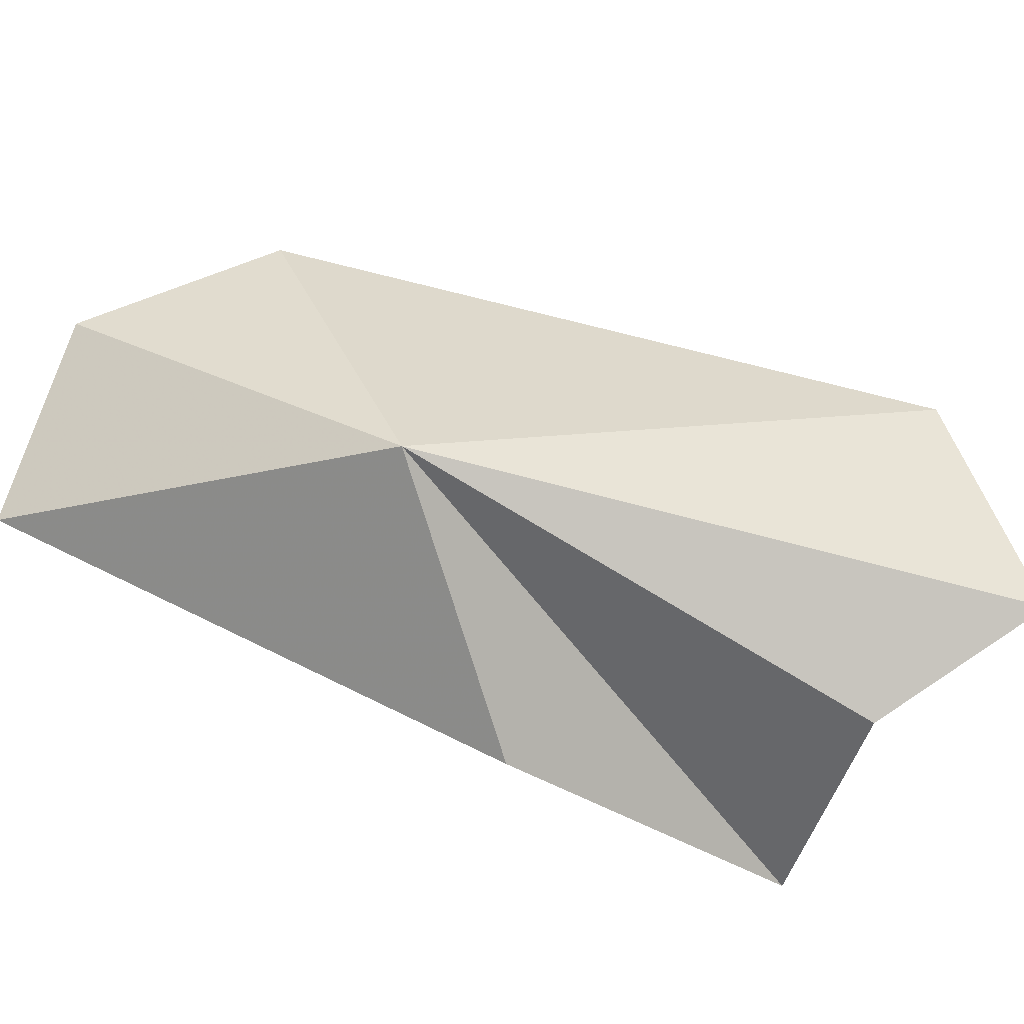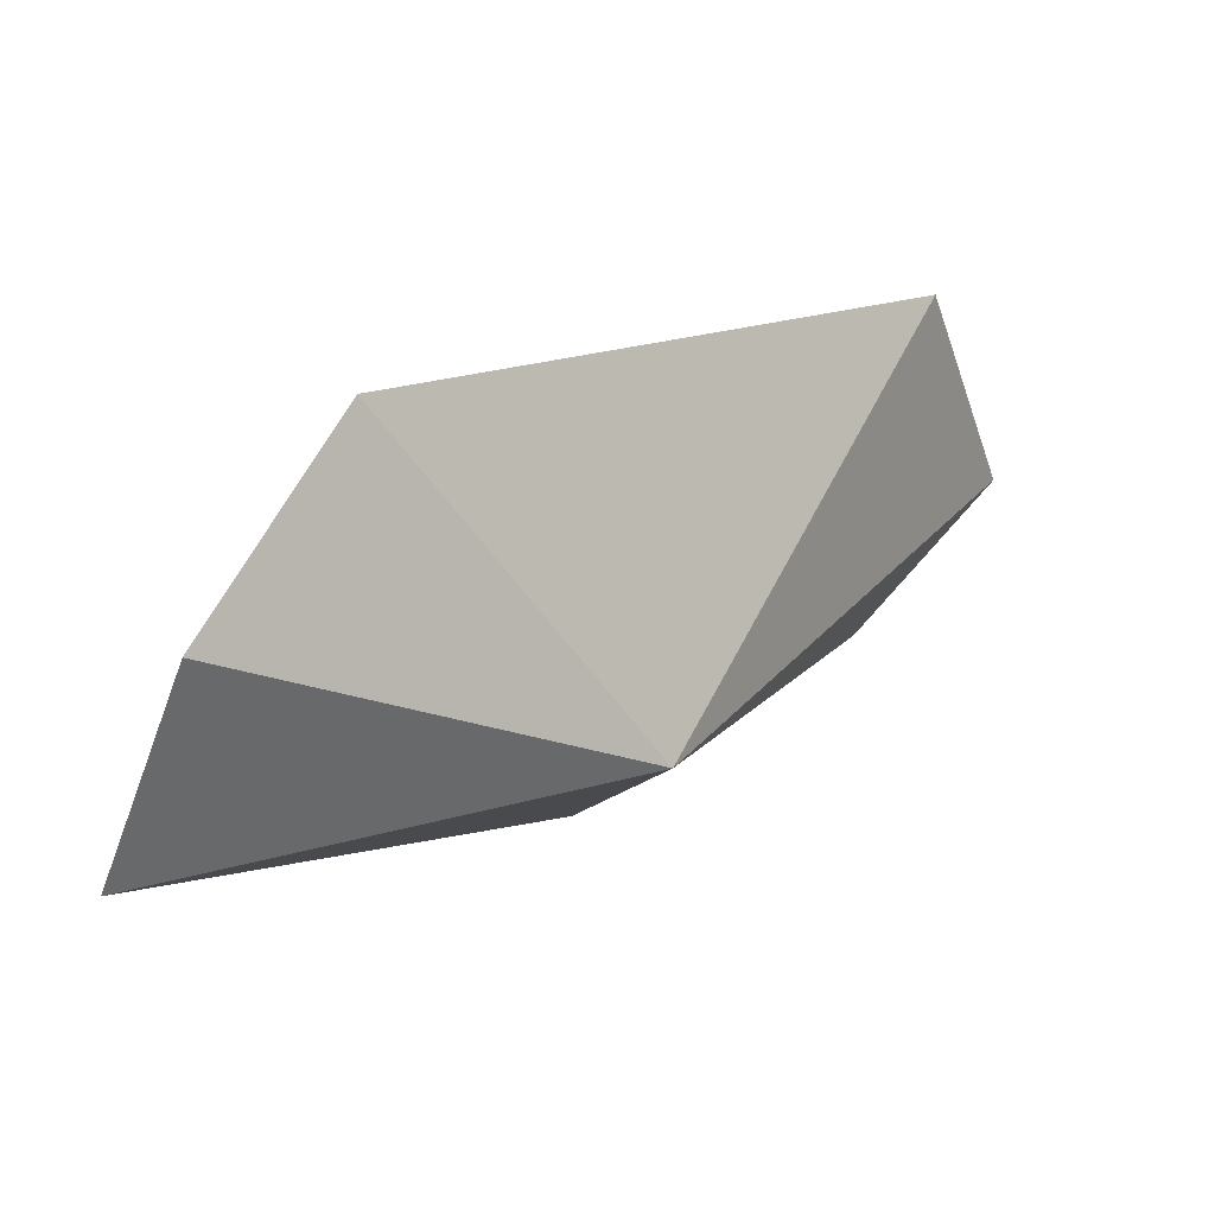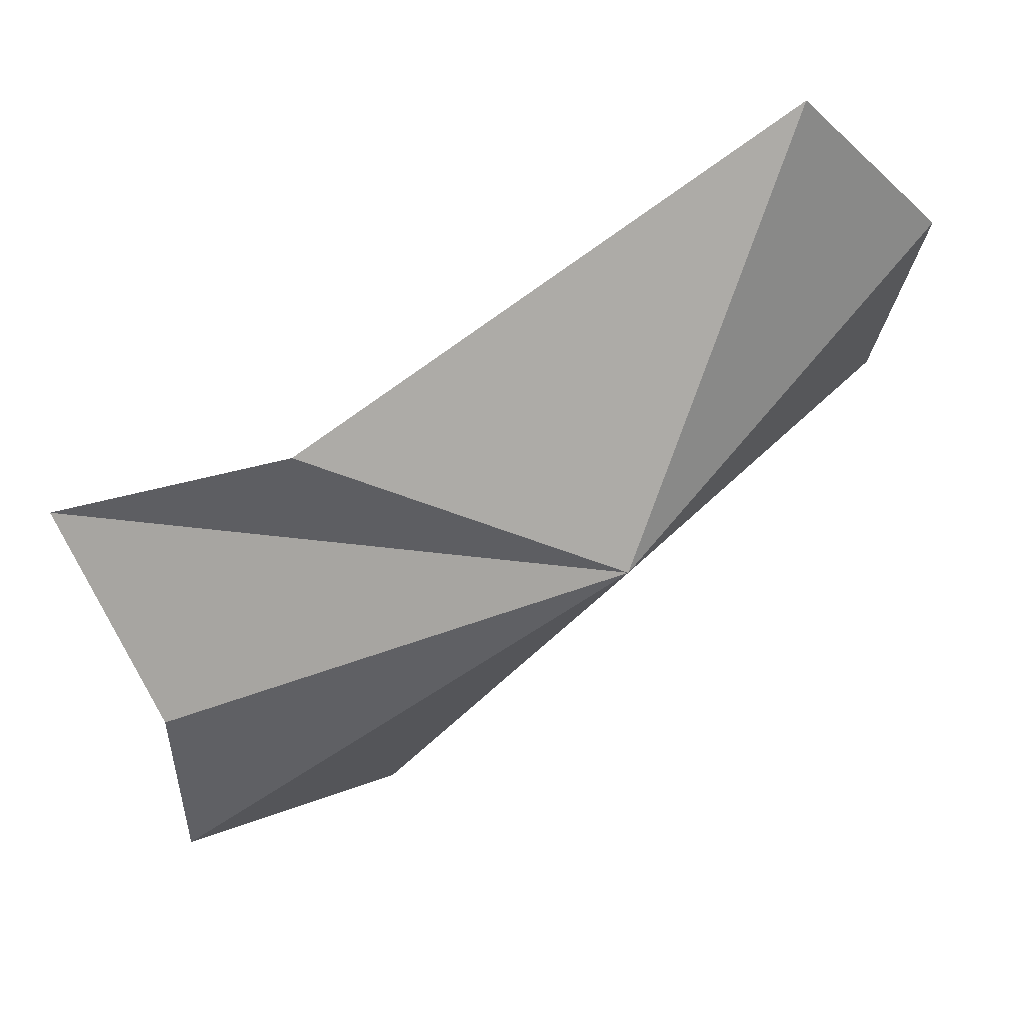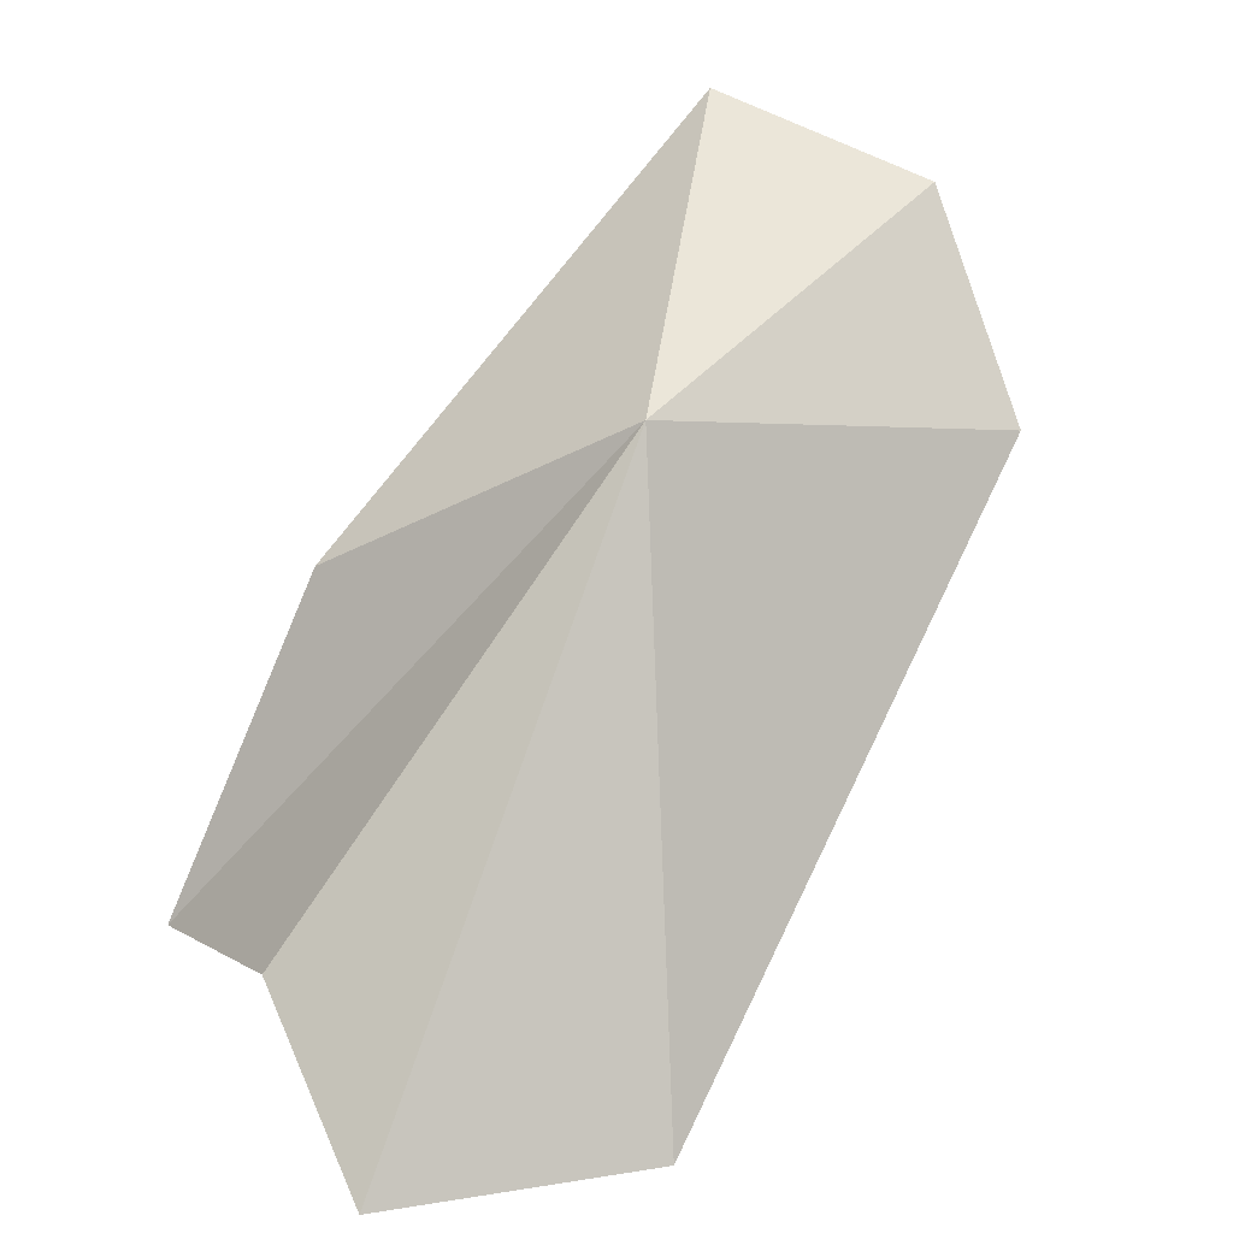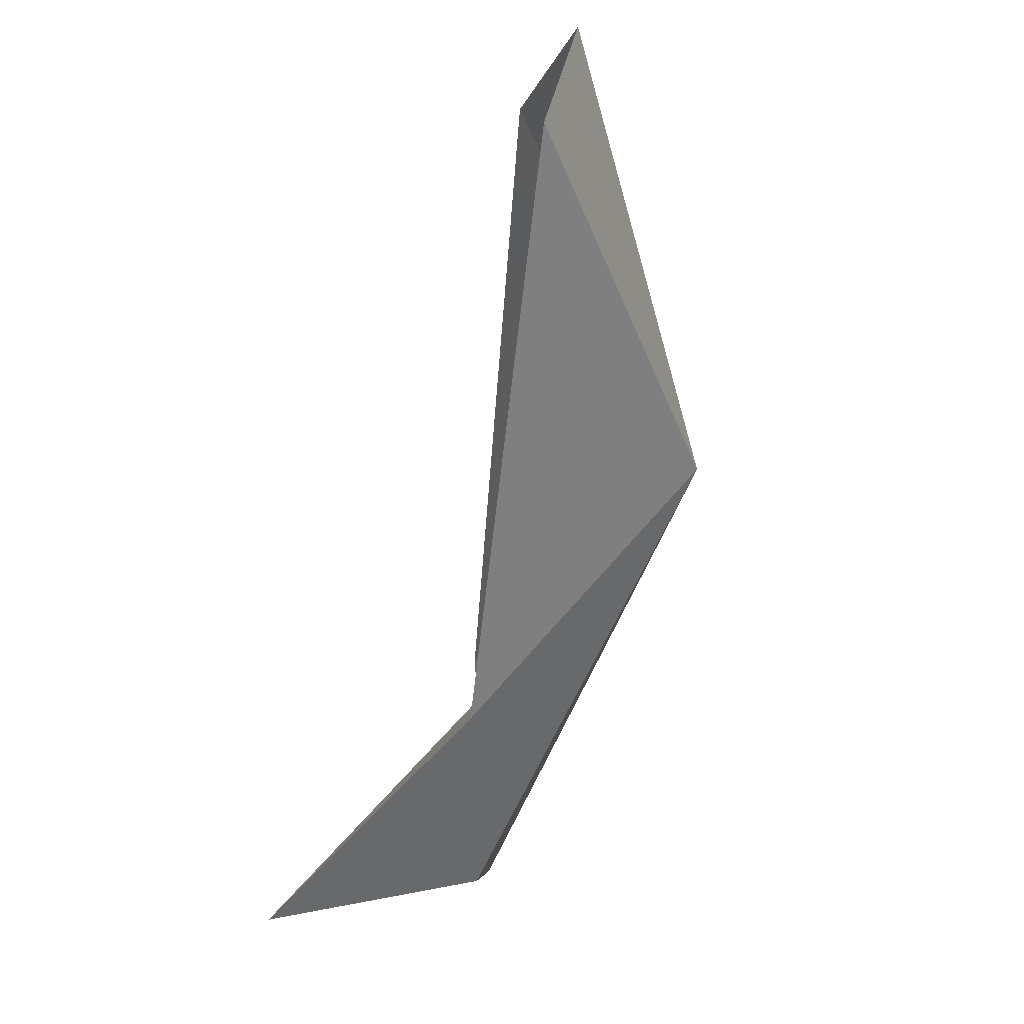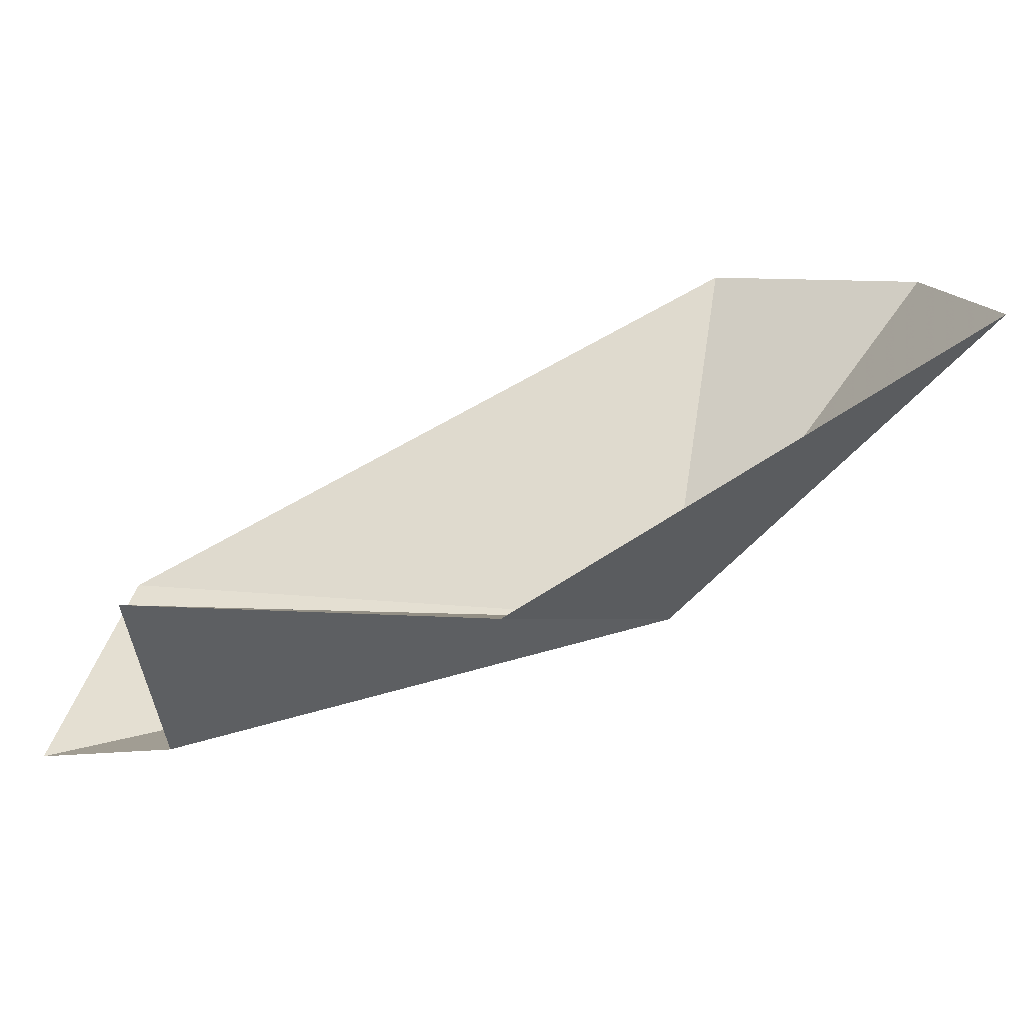
<metadata>
{"format":"obj","ext":"obj","renderer":"f3d","projection":"perspective","resolution":1024,"background":"white","views":[{"elev":-26.3,"azim":142.6,"up":"+Y"},{"elev":36.7,"azim":96.4,"up":"+Y"},{"elev":-6.1,"azim":49.7,"up":"+Z"},{"elev":-72.3,"azim":78.1,"up":"+Z"},{"elev":-38.3,"azim":47.3,"up":"+Y"},{"elev":-59.2,"azim":-14.9,"up":"+Y"}]}
</metadata>
<code>
v 4.81 -29.03 10.23
v 6.698 -28.88 13.8
v 3.006 -31.12 11.17
v 4.829 -26.08 12.3
v 0.1164 -27.85 8.569
v -0.3404 -29.9 7.94
v 0.7155 -30.86 9.043
v 0.06878 -31.7 10.92
v 6.428 -27.06 13.15
f 1 2 3
f 1 5 4
f 1 7 6
f 1 3 8
f 1 6 5
f 1 9 2
f 1 4 9
f 1 8 7

</code>
